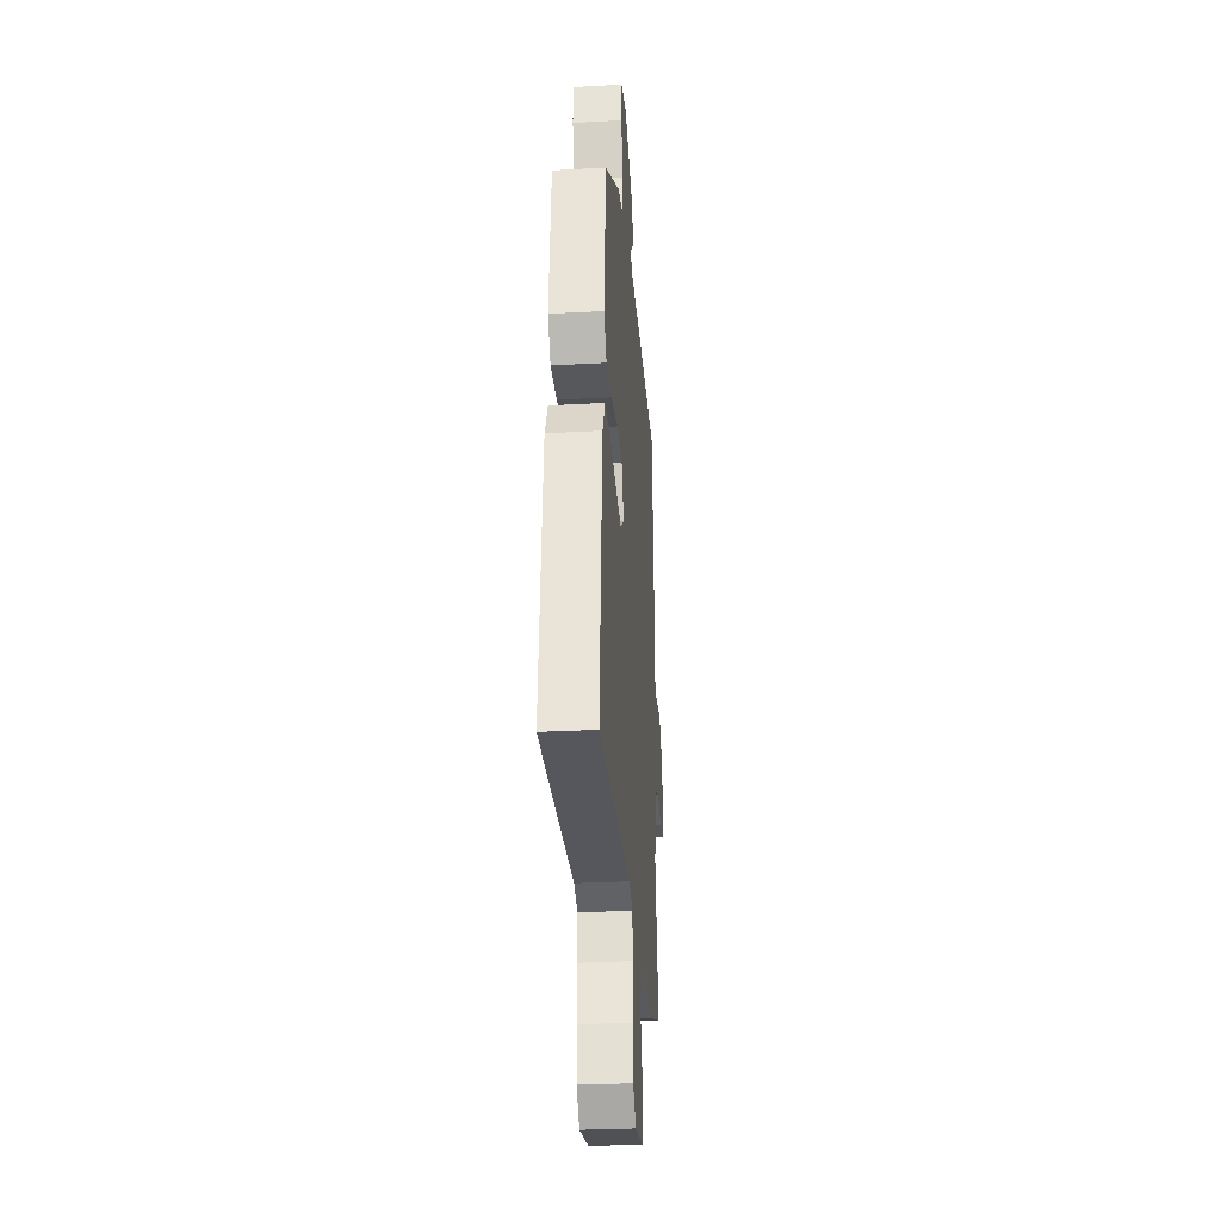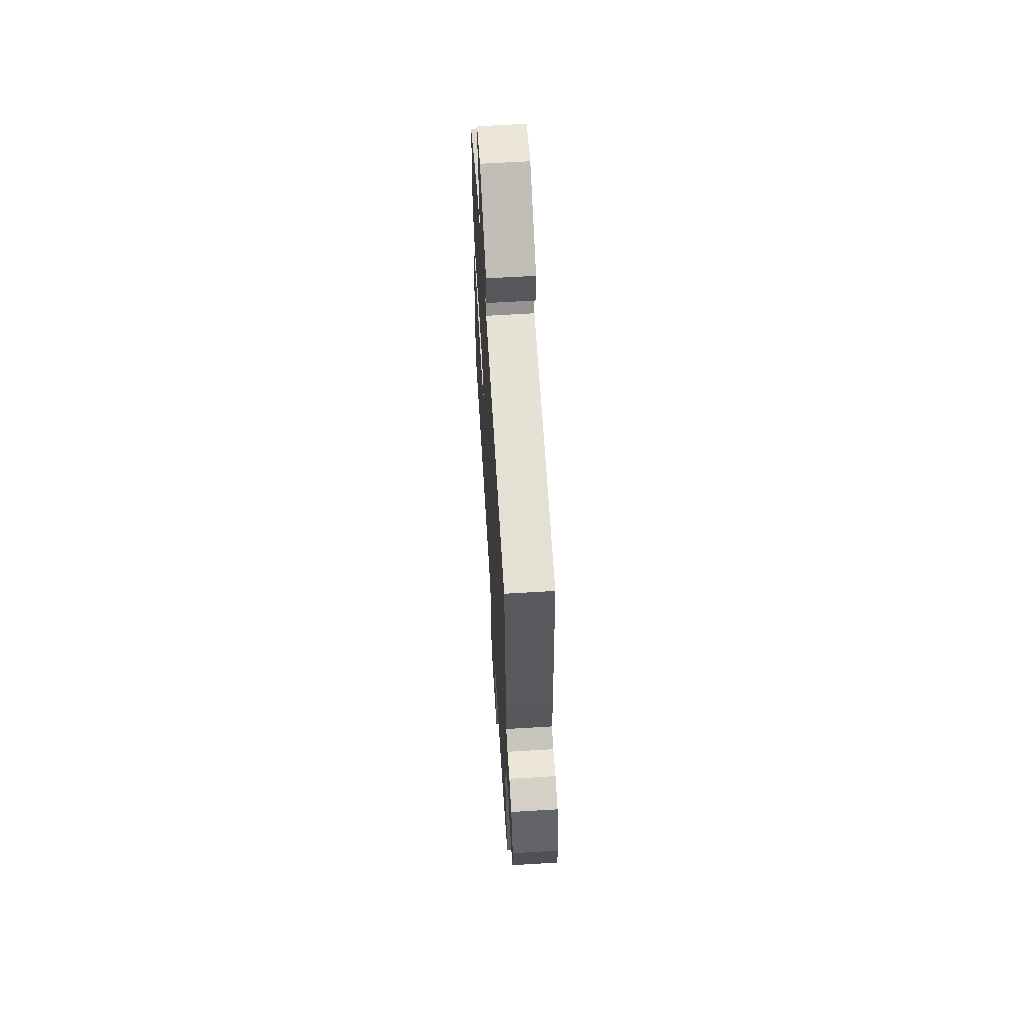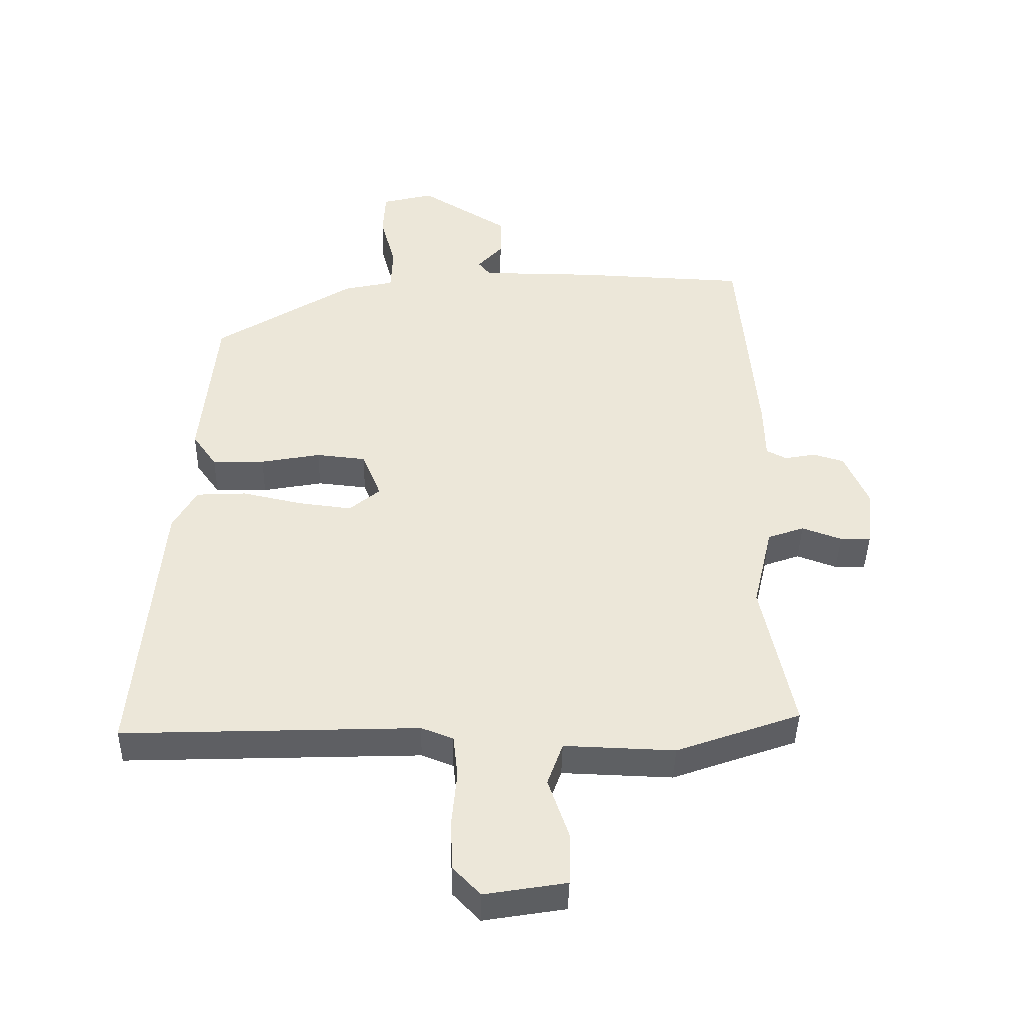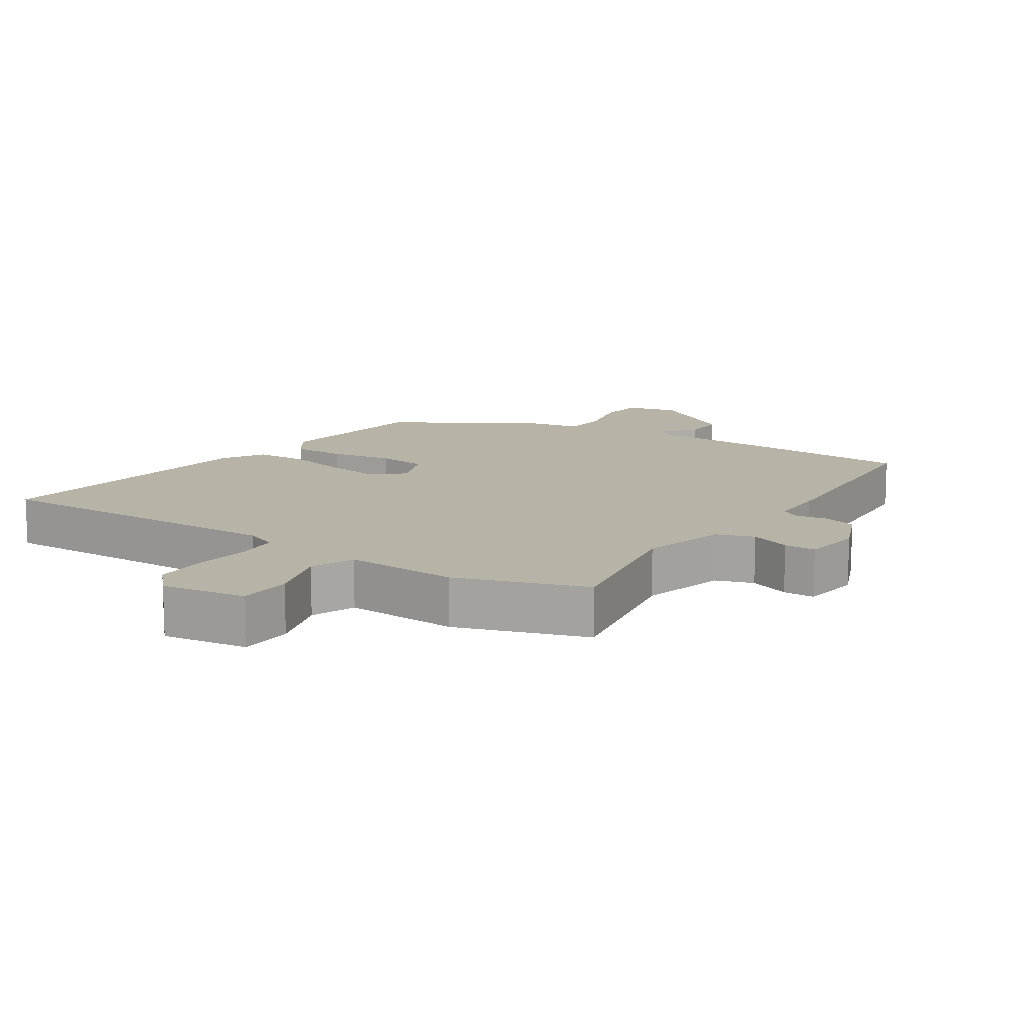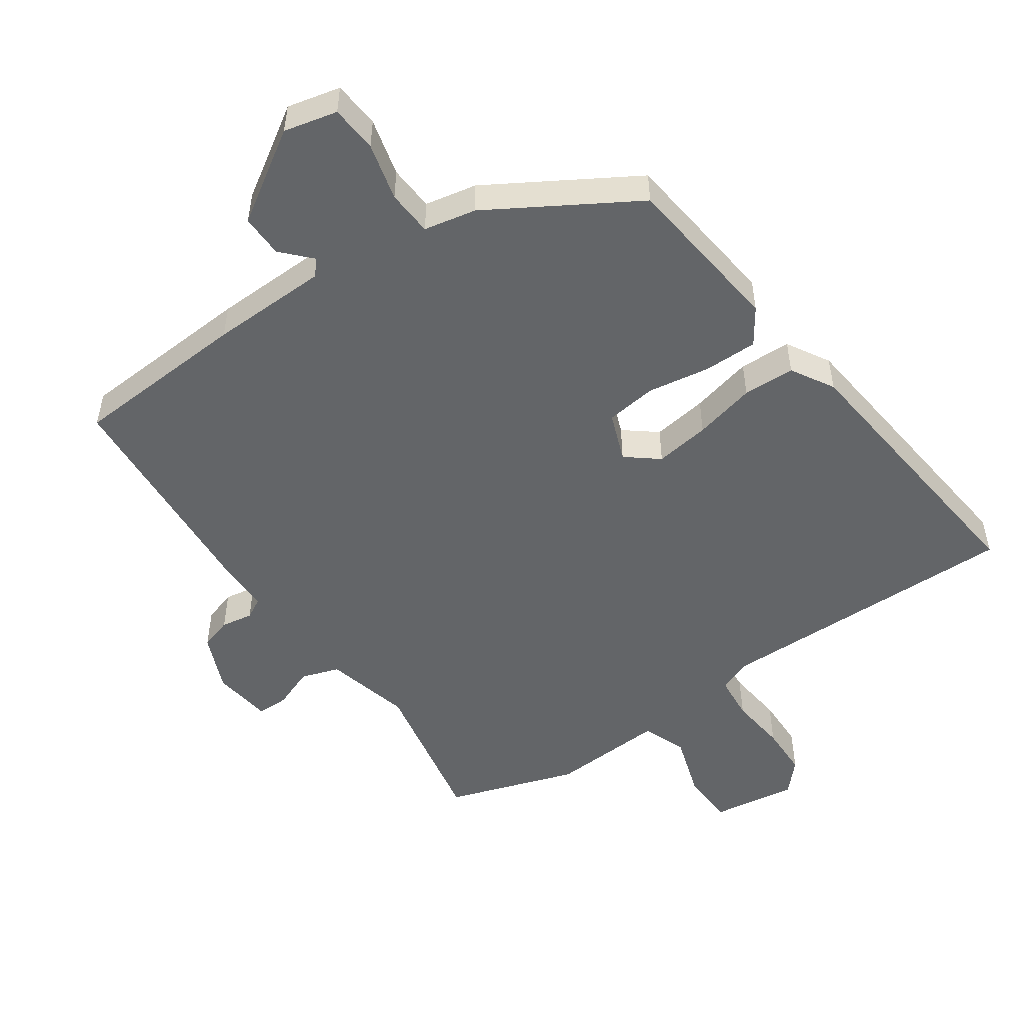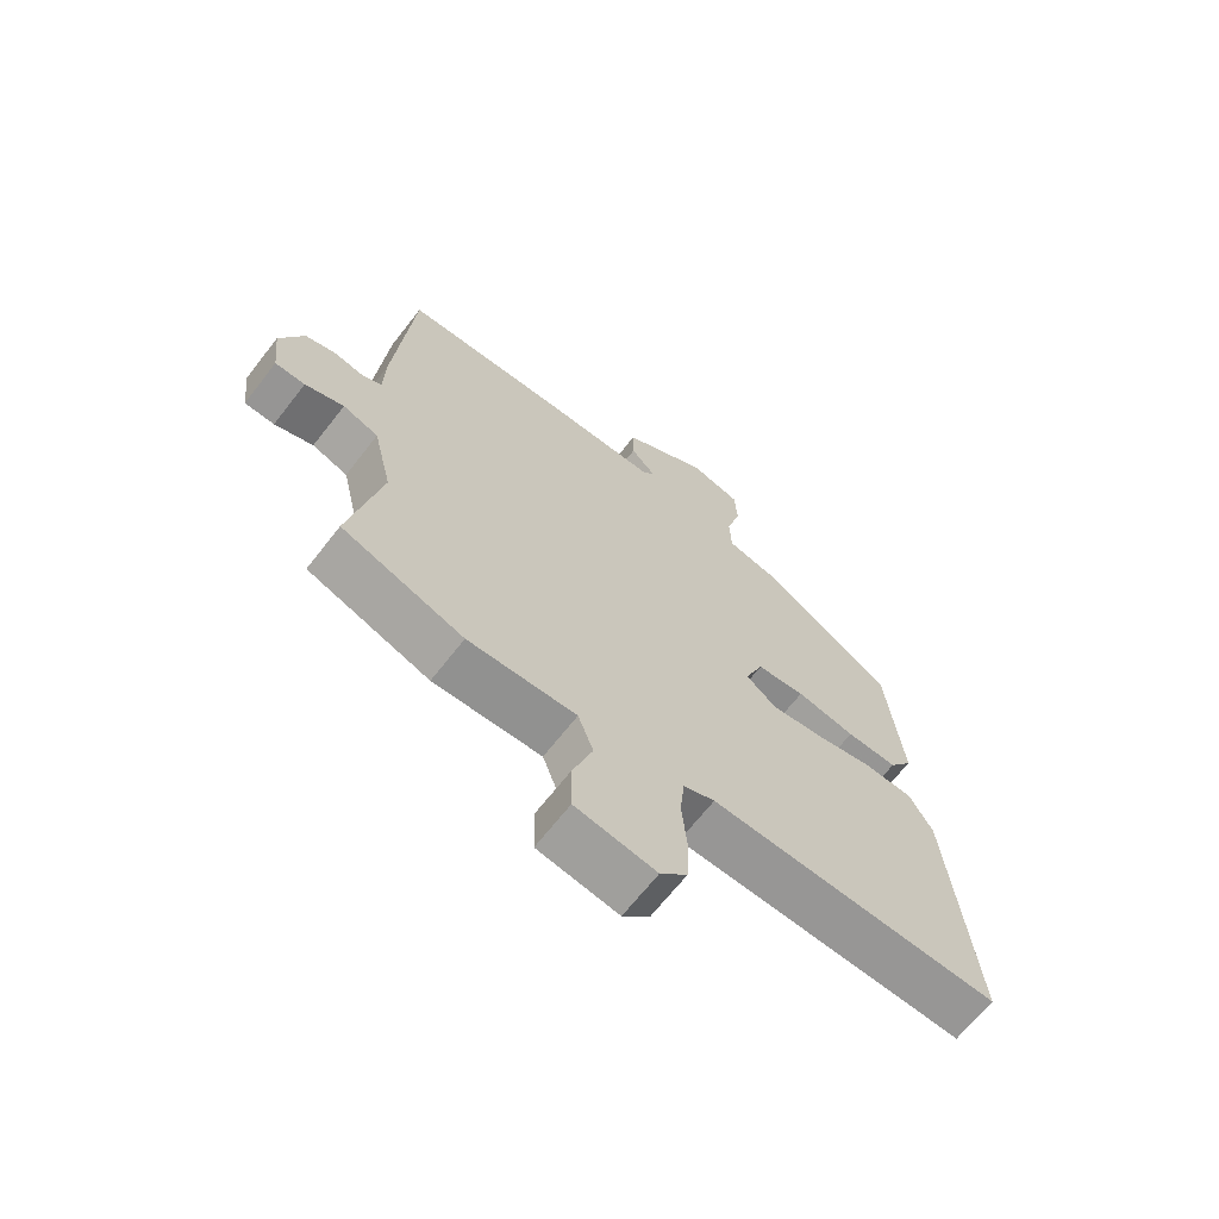
<metadata>
{"format":"obj","ext":"obj","renderer":"f3d","projection":"perspective","resolution":1024,"background":"white","views":[{"elev":-29.5,"azim":94.6,"up":"+Z"},{"elev":63.0,"azim":-93.5,"up":"+Z"},{"elev":-41.9,"azim":178.9,"up":"+Z"},{"elev":12.8,"azim":-145.4,"up":"+Y"},{"elev":-51.4,"azim":35.8,"up":"+Y"},{"elev":-66.9,"azim":-37.9,"up":"+Z"}]}
</metadata>
<code>
v -0.463 0.07 0.53
v -0.2 0.07 0.541
v -0.024 0.07 0.542
v -0.005 0.07 0.565
v -0.044 0.07 0.608
v -0.044 0.07 0.672
v 0.091 0.07 0.755
v 0.17 0.07 0.735
v 0.174 0.07 0.665
v 0.151 0.07 0.58
v 0.154 0.07 0.512
v 0.231 0.07 0.495
v 0.444 0.07 0.362
v 0.468 0.07 0.117
v 0.431 0.07 0.065
v 0.351 0.07 0.067
v 0.259 0.07 0.084
v 0.183 0.07 0.076
v 0.154 0.07 0.004
v 0.201 0.07 -0.035
v 0.283 0.07 -0.025
v 0.375 0.07 -0.005
v 0.452 0.07 -0.009
v 0.488 0.07 -0.073
v 0.526 0.07 -0.494
v 0.072 0.07 -0.478
v 0.023 0.07 -0.497
v 0.016 0.07 -0.563
v 0.024 0.07 -0.648
v 0.021 0.07 -0.725
v -0.021 0.07 -0.769
v -0.147 0.07 -0.748
v -0.149 0.07 -0.668
v -0.117 0.07 -0.574
v -0.141 0.07 -0.508
v -0.311 0.07 -0.514
v -0.502 0.07 -0.446
v -0.453 0.07 -0.214
v -0.483 0.07 -0.086
v -0.539 0.07 -0.066
v -0.6 0.07 -0.088
v -0.647 0.07 -0.087
v -0.657 0.07 0.002
v -0.62 0.07 0.086
v -0.572 0.07 0.1
v -0.525 0.07 0.091
v -0.494 0.07 0.107
v -0.492 0.07 0.193
v -0.463 0 0.53
v -0.2 0 0.541
v -0.024 0 0.542
v -0.005 0 0.565
v -0.044 0 0.608
v -0.044 0 0.672
v 0.091 0 0.755
v 0.17 0 0.735
v 0.174 0 0.665
v 0.151 0 0.58
v 0.154 0 0.512
v 0.231 0 0.495
v 0.444 0 0.362
v 0.468 0 0.117
v 0.431 0 0.065
v 0.351 0 0.067
v 0.259 0 0.084
v 0.183 0 0.076
v 0.154 0 0.004
v 0.201 0 -0.035
v 0.283 0 -0.025
v 0.375 0 -0.005
v 0.452 0 -0.009
v 0.488 0 -0.073
v 0.526 0 -0.494
v 0.072 0 -0.478
v 0.023 0 -0.497
v 0.016 0 -0.563
v 0.024 0 -0.648
v 0.021 0 -0.725
v -0.021 0 -0.769
v -0.147 0 -0.748
v -0.149 0 -0.668
v -0.117 0 -0.574
v -0.141 0 -0.508
v -0.311 0 -0.514
v -0.502 0 -0.446
v -0.453 0 -0.214
v -0.483 0 -0.086
v -0.539 0 -0.066
v -0.6 0 -0.088
v -0.647 0 -0.087
v -0.657 0 0.002
v -0.62 0 0.086
v -0.572 0 0.1
v -0.525 0 0.091
v -0.494 0 0.107
v -0.492 0 0.193
f 47 48 1 2
f 43 44 45 46
f 43 46 47
f 40 41 42 43
f 39 40 43 47
f 38 39 47 2
f 35 36 37 38
f 31 32 33 34
f 31 34 35
f 28 29 30 31
f 27 28 31 35
f 26 27 35 38
f 21 22 23 24
f 20 21 24 25
f 19 20 25 26
f 14 15 16 17
f 14 17 18
f 11 12 13 14
f 11 14 18
f 7 8 9 10
f 7 10 11
f 4 5 6 7
f 4 7 11 18
f 26 38 2 3
f 19 26 3 4
f 4 18 19
f 50 49 96 95
f 94 93 92 91
f 95 94 91
f 91 90 89 88
f 95 91 88 87
f 50 95 87 86
f 86 85 84 83
f 82 81 80 79
f 83 82 79
f 79 78 77 76
f 83 79 76 75
f 86 83 75 74
f 72 71 70 69
f 73 72 69 68
f 74 73 68 67
f 65 64 63 62
f 66 65 62
f 62 61 60 59
f 66 62 59
f 58 57 56 55
f 59 58 55
f 55 54 53 52
f 66 59 55 52
f 51 50 86 74
f 52 51 74 67
f 67 66 52
f 1 49 50 2
f 2 50 51 3
f 3 51 52 4
f 4 52 53 5
f 5 53 54 6
f 6 54 55 7
f 7 55 56 8
f 8 56 57 9
f 9 57 58 10
f 10 58 59 11
f 11 59 60 12
f 12 60 61 13
f 13 61 62 14
f 14 62 63 15
f 15 63 64 16
f 16 64 65 17
f 17 65 66 18
f 18 66 67 19
f 19 67 68 20
f 20 68 69 21
f 21 69 70 22
f 22 70 71 23
f 23 71 72 24
f 24 72 73 25
f 25 73 74 26
f 26 74 75 27
f 27 75 76 28
f 28 76 77 29
f 29 77 78 30
f 30 78 79 31
f 31 79 80 32
f 32 80 81 33
f 33 81 82 34
f 34 82 83 35
f 35 83 84 36
f 36 84 85 37
f 37 85 86 38
f 38 86 87 39
f 39 87 88 40
f 40 88 89 41
f 41 89 90 42
f 42 90 91 43
f 43 91 92 44
f 44 92 93 45
f 45 93 94 46
f 46 94 95 47
f 47 95 96 48
f 48 96 49 1

</code>
